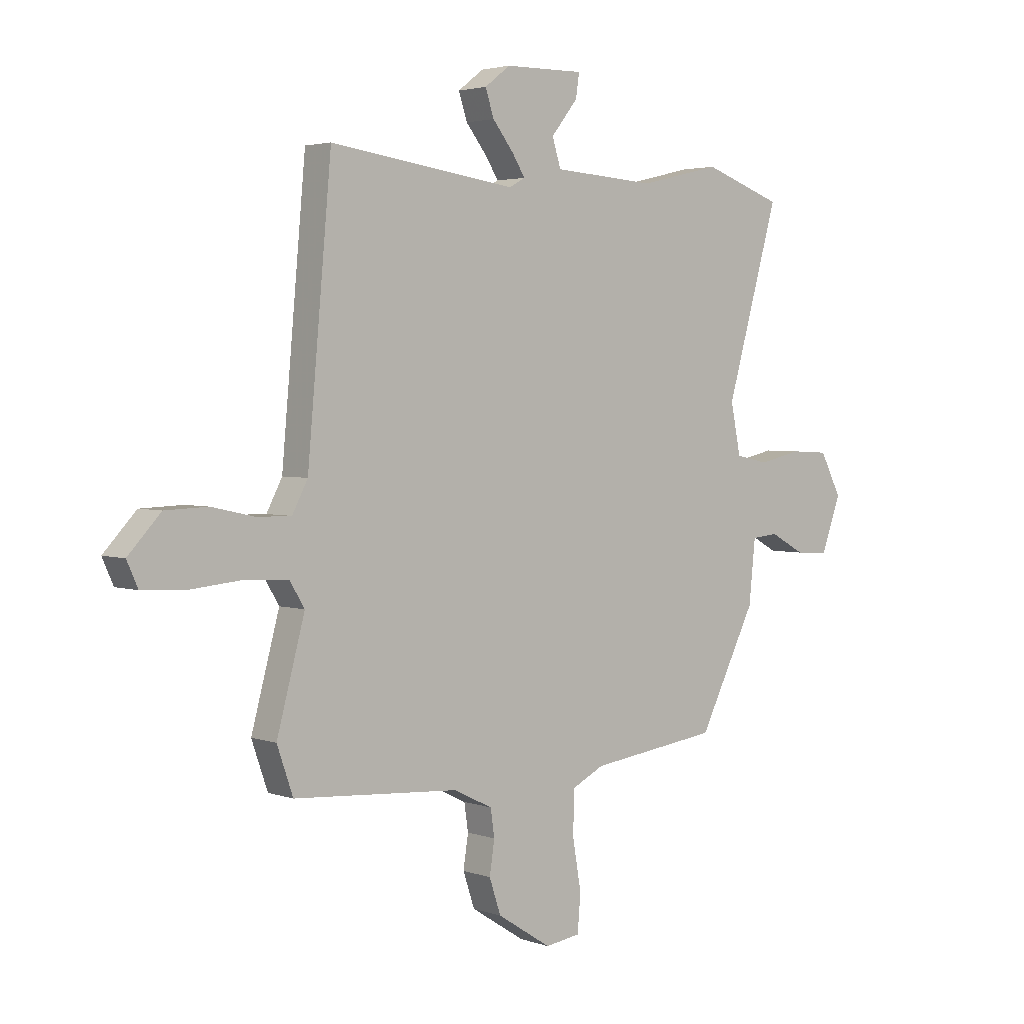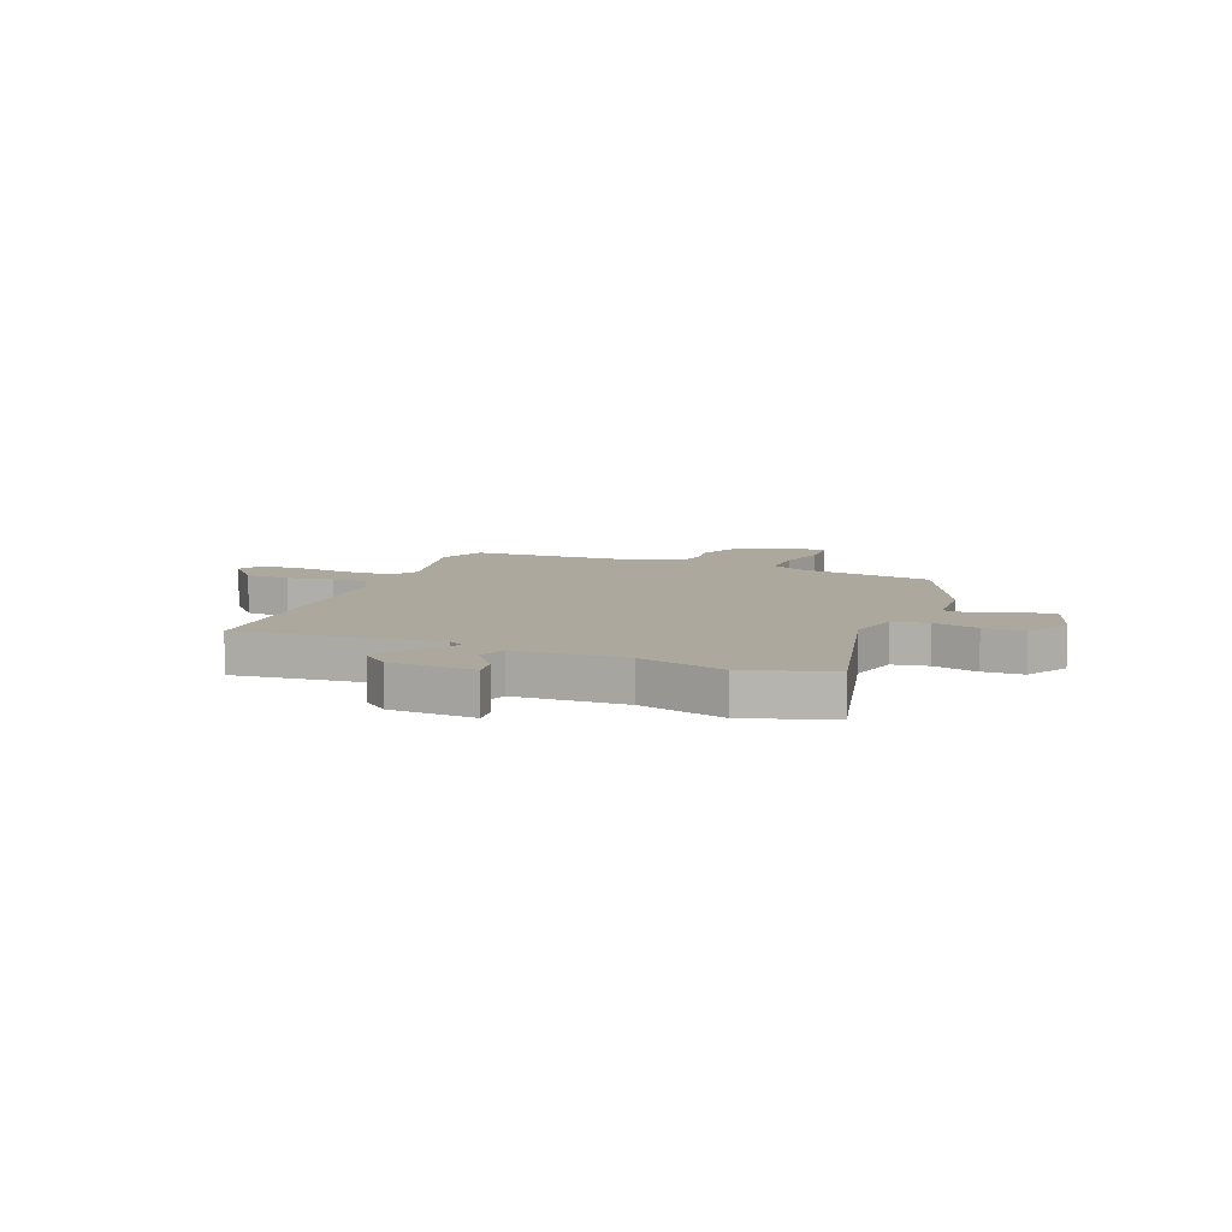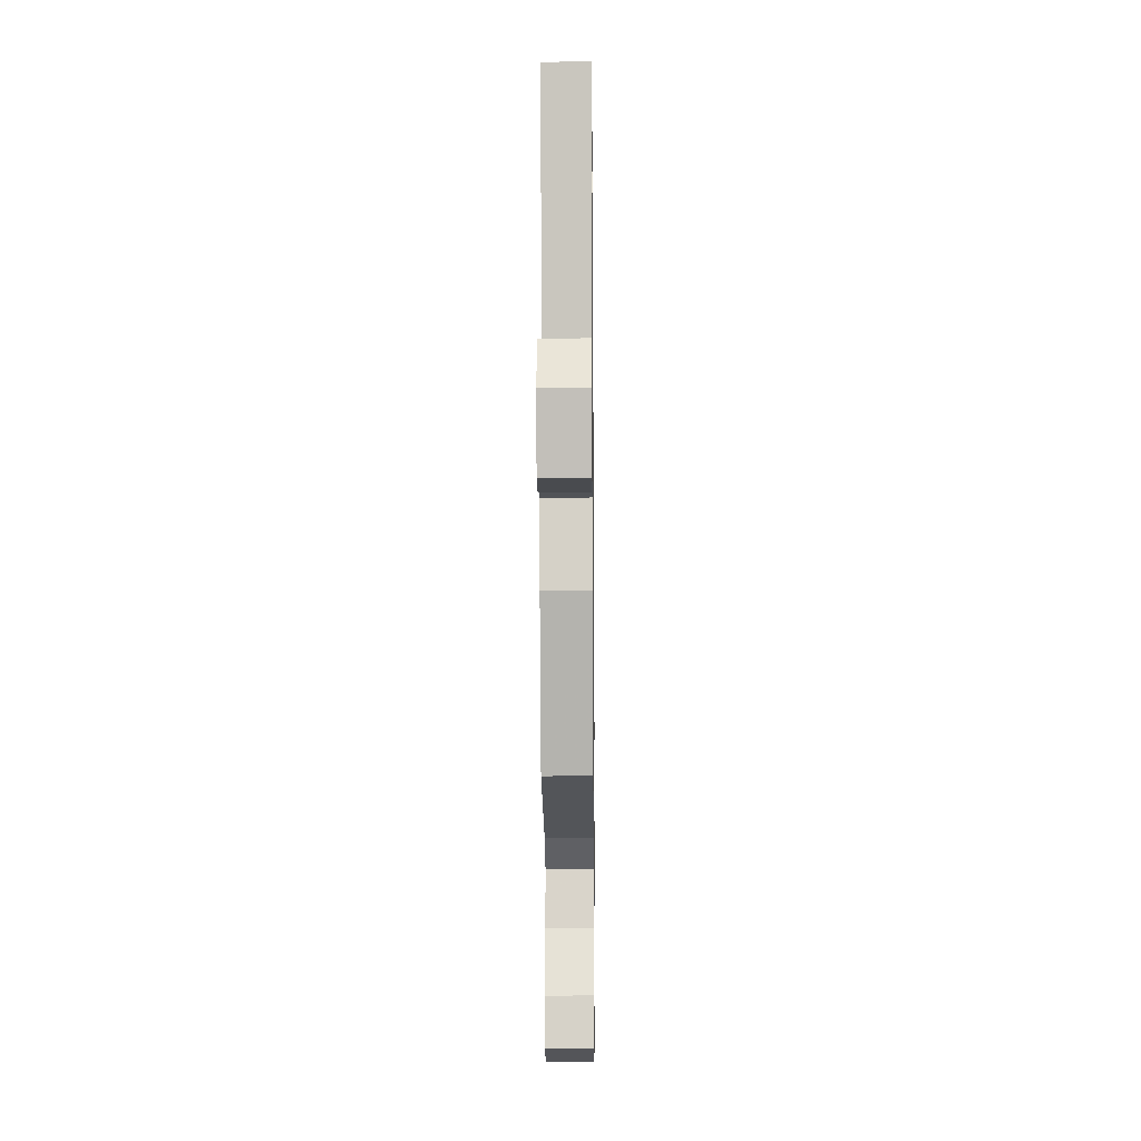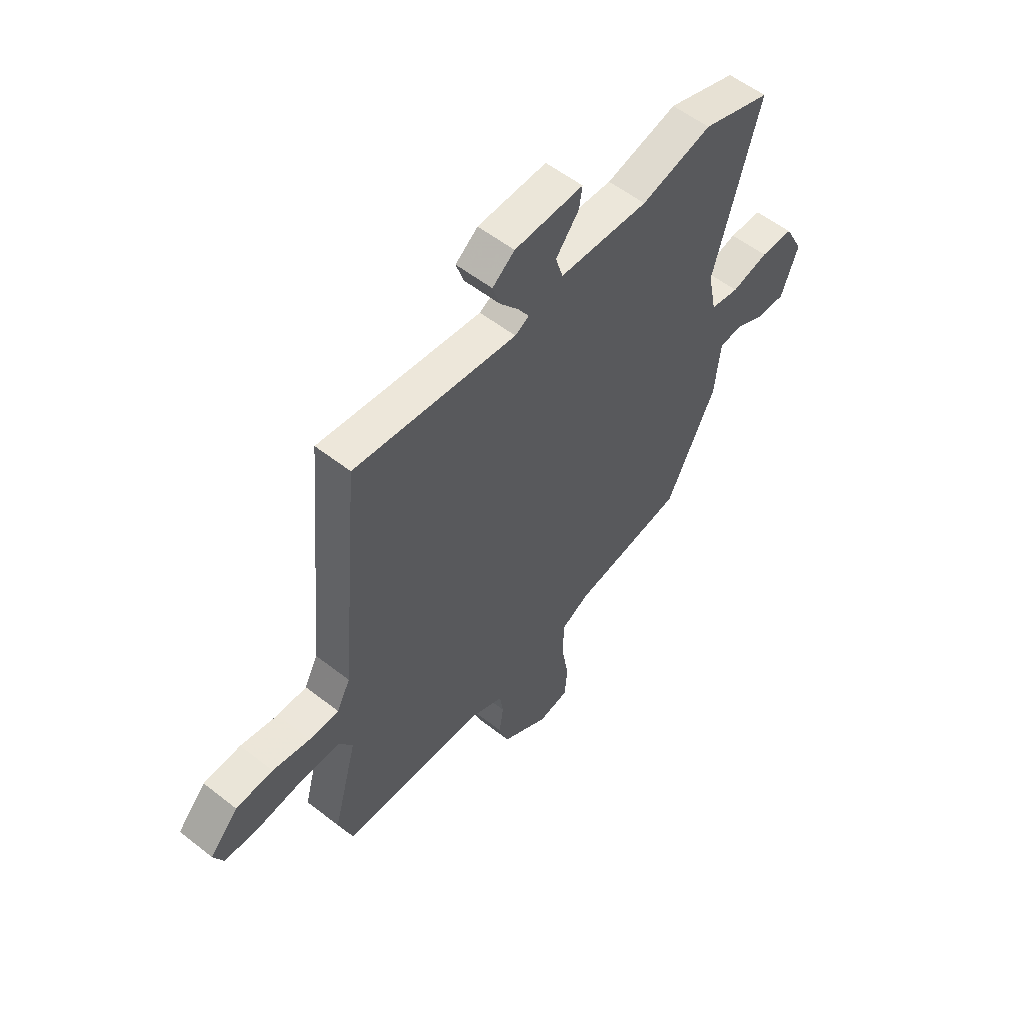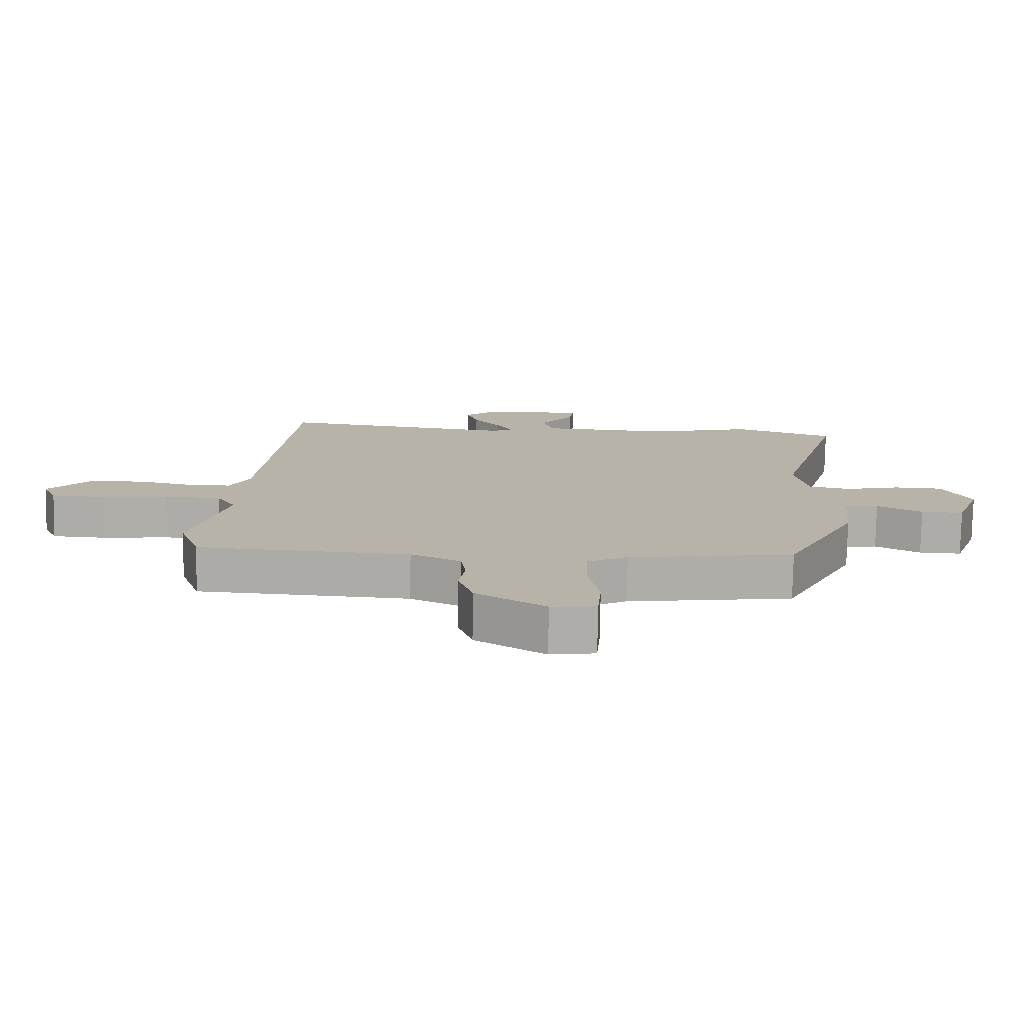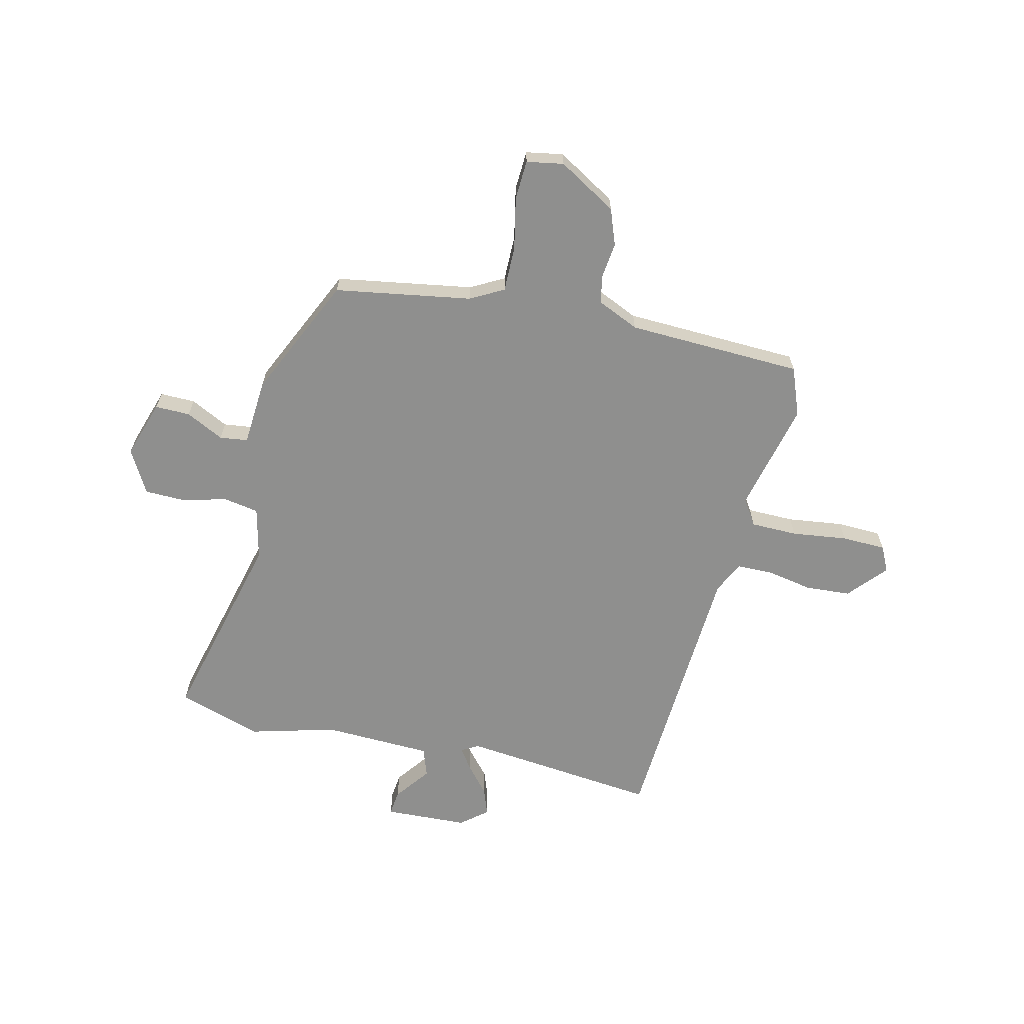
<metadata>
{"format":"obj","ext":"obj","renderer":"f3d","projection":"perspective","resolution":1024,"background":"white","views":[{"elev":3.2,"azim":-40.6,"up":"+Z"},{"elev":8.7,"azim":23.9,"up":"+Y"},{"elev":-16.7,"azim":90.6,"up":"+Z"},{"elev":55.9,"azim":-50.6,"up":"+Z"},{"elev":-77.2,"azim":-1.0,"up":"+Z"},{"elev":-65.1,"azim":168.6,"up":"+Y"}]}
</metadata>
<code>
v 0.428 0.07 -0.506
v 0.17 0.07 -0.54
v 0.106 0.07 -0.572
v 0.104 0.07 -0.658
v 0.121 0.07 -0.757
v 0.115 0.07 -0.831
v 0.045 0.07 -0.841
v -0.063 0.07 -0.772
v -0.086 0.07 -0.703
v -0.076 0.07 -0.638
v -0.084 0.07 -0.584
v -0.162 0.07 -0.546
v -0.492 0.07 -0.523
v -0.524 0.07 -0.431
v -0.468 0.07 -0.224
v -0.498 0.07 -0.175
v -0.586 0.07 -0.171
v -0.691 0.07 -0.181
v -0.774 0.07 -0.176
v -0.796 0.07 -0.127
v -0.731 0.07 -0.058
v -0.646 0.07 -0.055
v -0.56 0.07 -0.074
v -0.492 0.07 -0.075
v -0.461 0.07 -0.016
v -0.413 0.07 0.513
v -0.041 0.07 0.461
v -0.009 0.07 0.478
v -0.035 0.07 0.519
v -0.077 0.07 0.572
v -0.094 0.07 0.624
v -0.043 0.07 0.663
v 0.115 0.07 0.665
v 0.108 0.07 0.618
v 0.055 0.07 0.552
v 0.072 0.07 0.497
v 0.277 0.07 0.483
v 0.44 0.07 0.521
v 0.598 0.07 0.465
v 0.493 0.07 0.097
v 0.513 0.07 -0.002
v 0.579 0.07 -0.016
v 0.664 0.07 0.003
v 0.74 0.07 -0.001
v 0.783 0.07 -0.084
v 0.744 0.07 -0.191
v 0.678 0.07 -0.188
v 0.608 0.07 -0.15
v 0.555 0.07 -0.155
v 0.542 0.07 -0.28
v 0.428 0 -0.506
v 0.17 0 -0.54
v 0.106 0 -0.572
v 0.104 0 -0.658
v 0.121 0 -0.757
v 0.115 0 -0.831
v 0.045 0 -0.841
v -0.063 0 -0.772
v -0.086 0 -0.703
v -0.076 0 -0.638
v -0.084 0 -0.584
v -0.162 0 -0.546
v -0.492 0 -0.523
v -0.524 0 -0.431
v -0.468 0 -0.224
v -0.498 0 -0.175
v -0.586 0 -0.171
v -0.691 0 -0.181
v -0.774 0 -0.176
v -0.796 0 -0.127
v -0.731 0 -0.058
v -0.646 0 -0.055
v -0.56 0 -0.074
v -0.492 0 -0.075
v -0.461 0 -0.016
v -0.413 0 0.513
v -0.041 0 0.461
v -0.009 0 0.478
v -0.035 0 0.519
v -0.077 0 0.572
v -0.094 0 0.624
v -0.043 0 0.663
v 0.115 0 0.665
v 0.108 0 0.618
v 0.055 0 0.552
v 0.072 0 0.497
v 0.277 0 0.483
v 0.44 0 0.521
v 0.598 0 0.465
v 0.493 0 0.097
v 0.513 0 -0.002
v 0.579 0 -0.016
v 0.664 0 0.003
v 0.74 0 -0.001
v 0.783 0 -0.084
v 0.744 0 -0.191
v 0.678 0 -0.188
v 0.608 0 -0.15
v 0.555 0 -0.155
v 0.542 0 -0.28
f 49 50 1 2
f 46 47 48
f 45 46 48
f 44 45 48
f 43 44 48
f 42 43 48
f 41 42 48 49
f 37 38 39 40
f 36 37 40 41
f 33 34 35
f 32 33 35
f 31 32 35
f 30 31 35
f 29 30 35
f 28 29 35 36
f 49 2 3
f 41 49 3
f 36 41 3
f 28 36 3
f 27 28 3
f 21 22 23
f 20 21 23
f 19 20 23
f 18 19 23
f 17 18 23
f 16 17 23 24
f 15 16 24 25
f 12 13 14 15
f 27 3 4
f 26 27 4
f 25 26 4
f 15 25 4
f 12 15 4
f 11 12 4
f 5 6 7
f 4 5 7
f 11 4 7
f 10 11 7
f 7 8 9 10
f 52 51 100 99
f 98 97 96
f 98 96 95
f 98 95 94
f 98 94 93
f 98 93 92
f 99 98 92 91
f 90 89 88 87
f 91 90 87 86
f 85 84 83
f 85 83 82
f 85 82 81
f 85 81 80
f 85 80 79
f 86 85 79 78
f 53 52 99
f 53 99 91
f 53 91 86
f 53 86 78
f 53 78 77
f 73 72 71
f 73 71 70
f 73 70 69
f 73 69 68
f 73 68 67
f 74 73 67 66
f 75 74 66 65
f 65 64 63 62
f 54 53 77
f 54 77 76
f 54 76 75
f 54 75 65
f 54 65 62
f 54 62 61
f 57 56 55
f 57 55 54
f 57 54 61
f 57 61 60
f 60 59 58 57
f 1 51 52 2
f 2 52 53 3
f 3 53 54 4
f 4 54 55 5
f 5 55 56 6
f 6 56 57 7
f 7 57 58 8
f 8 58 59 9
f 9 59 60 10
f 10 60 61 11
f 11 61 62 12
f 12 62 63 13
f 13 63 64 14
f 14 64 65 15
f 15 65 66 16
f 16 66 67 17
f 17 67 68 18
f 18 68 69 19
f 19 69 70 20
f 20 70 71 21
f 21 71 72 22
f 22 72 73 23
f 23 73 74 24
f 24 74 75 25
f 25 75 76 26
f 26 76 77 27
f 27 77 78 28
f 28 78 79 29
f 29 79 80 30
f 30 80 81 31
f 31 81 82 32
f 32 82 83 33
f 33 83 84 34
f 34 84 85 35
f 35 85 86 36
f 36 86 87 37
f 37 87 88 38
f 38 88 89 39
f 39 89 90 40
f 40 90 91 41
f 41 91 92 42
f 42 92 93 43
f 43 93 94 44
f 44 94 95 45
f 45 95 96 46
f 46 96 97 47
f 47 97 98 48
f 48 98 99 49
f 49 99 100 50
f 50 100 51 1

</code>
